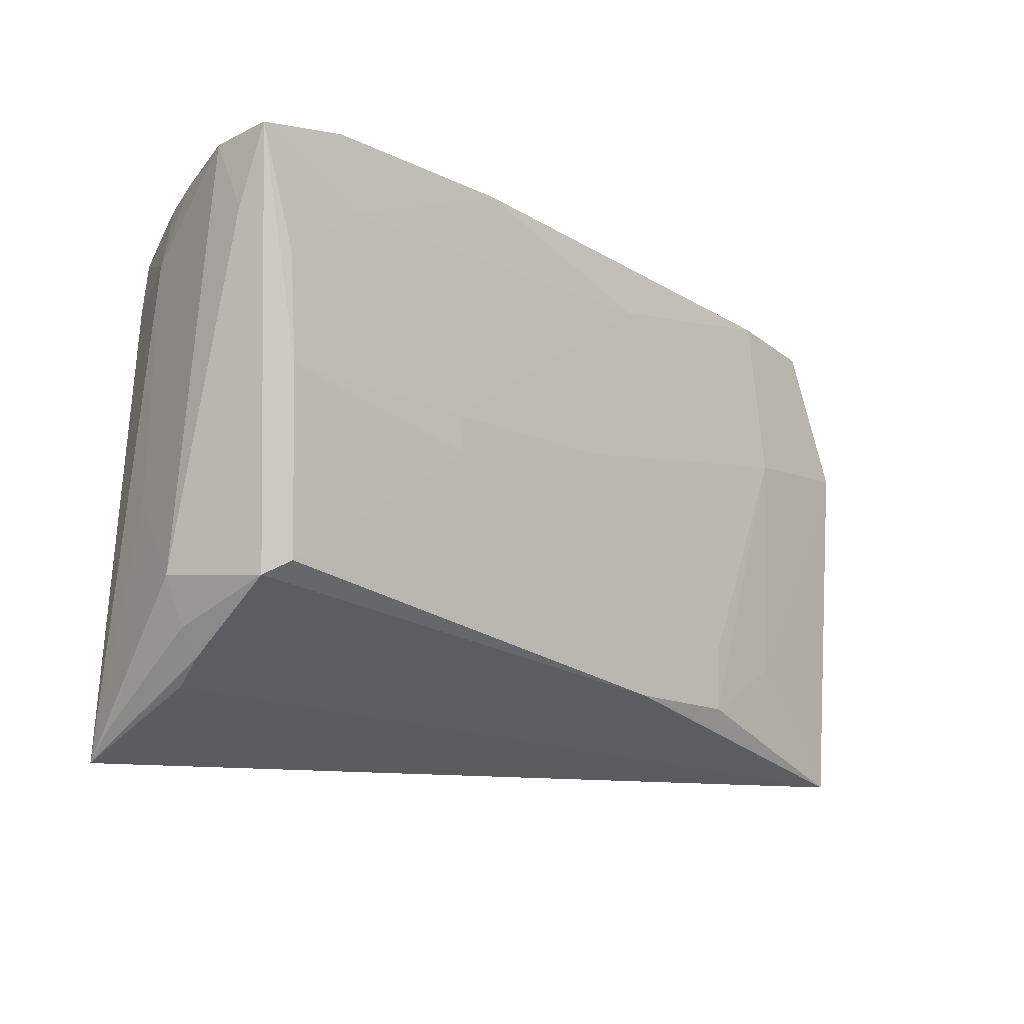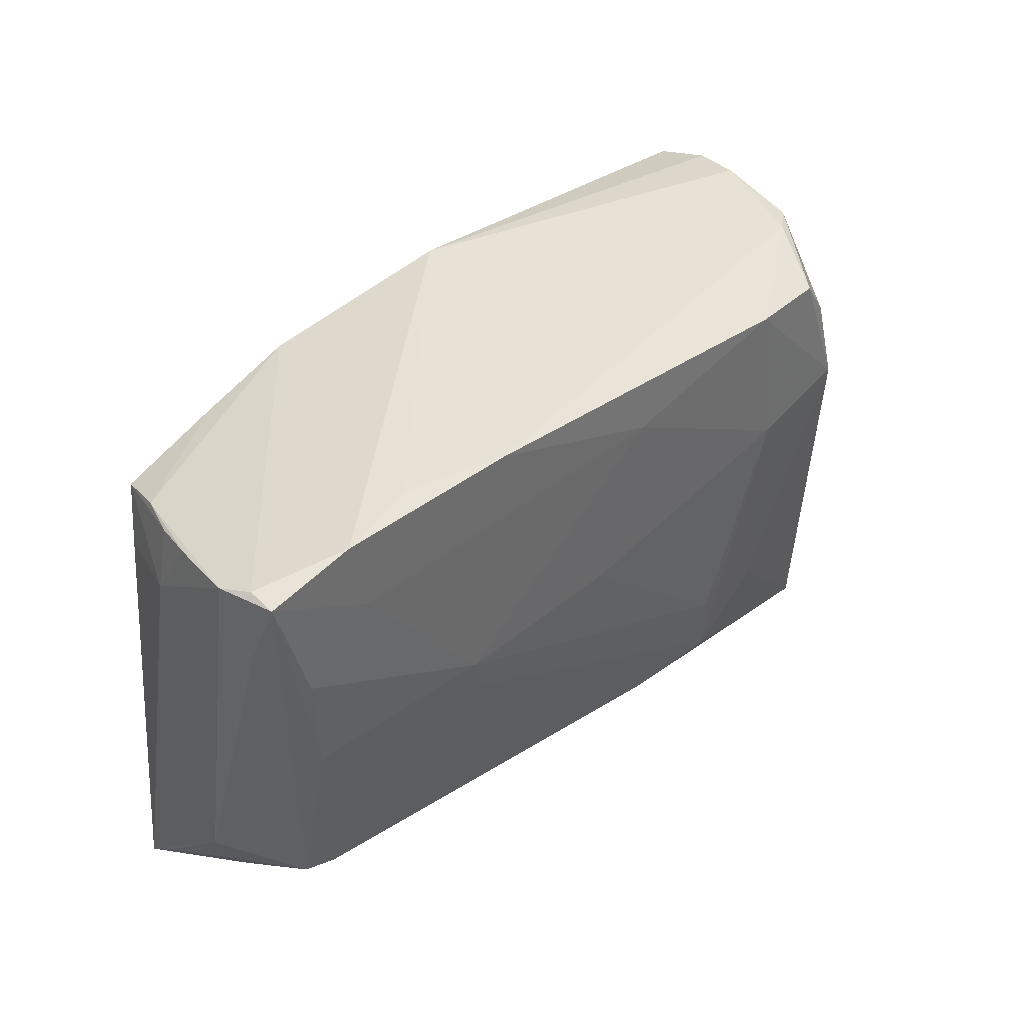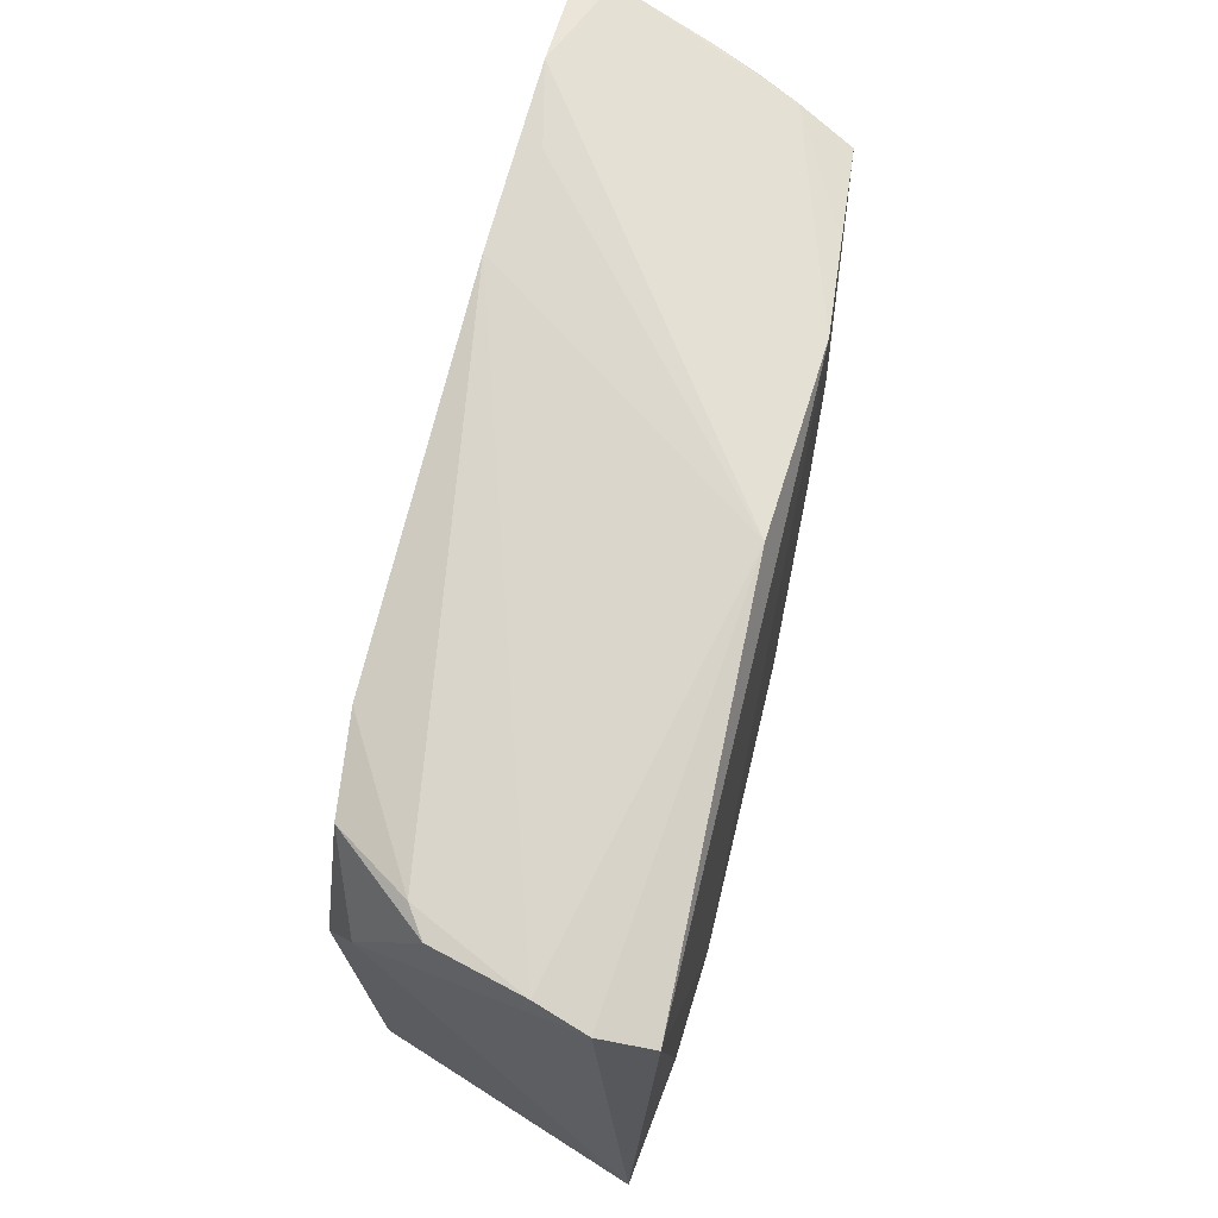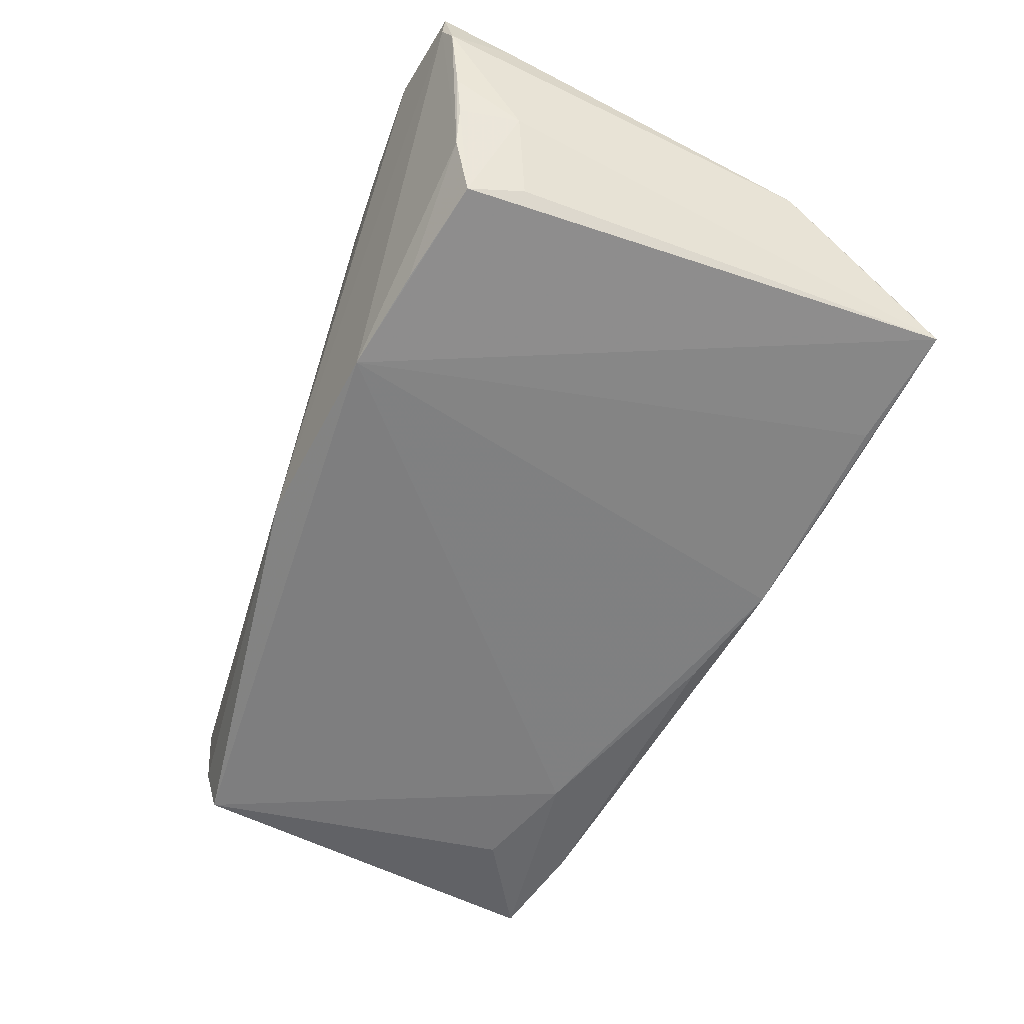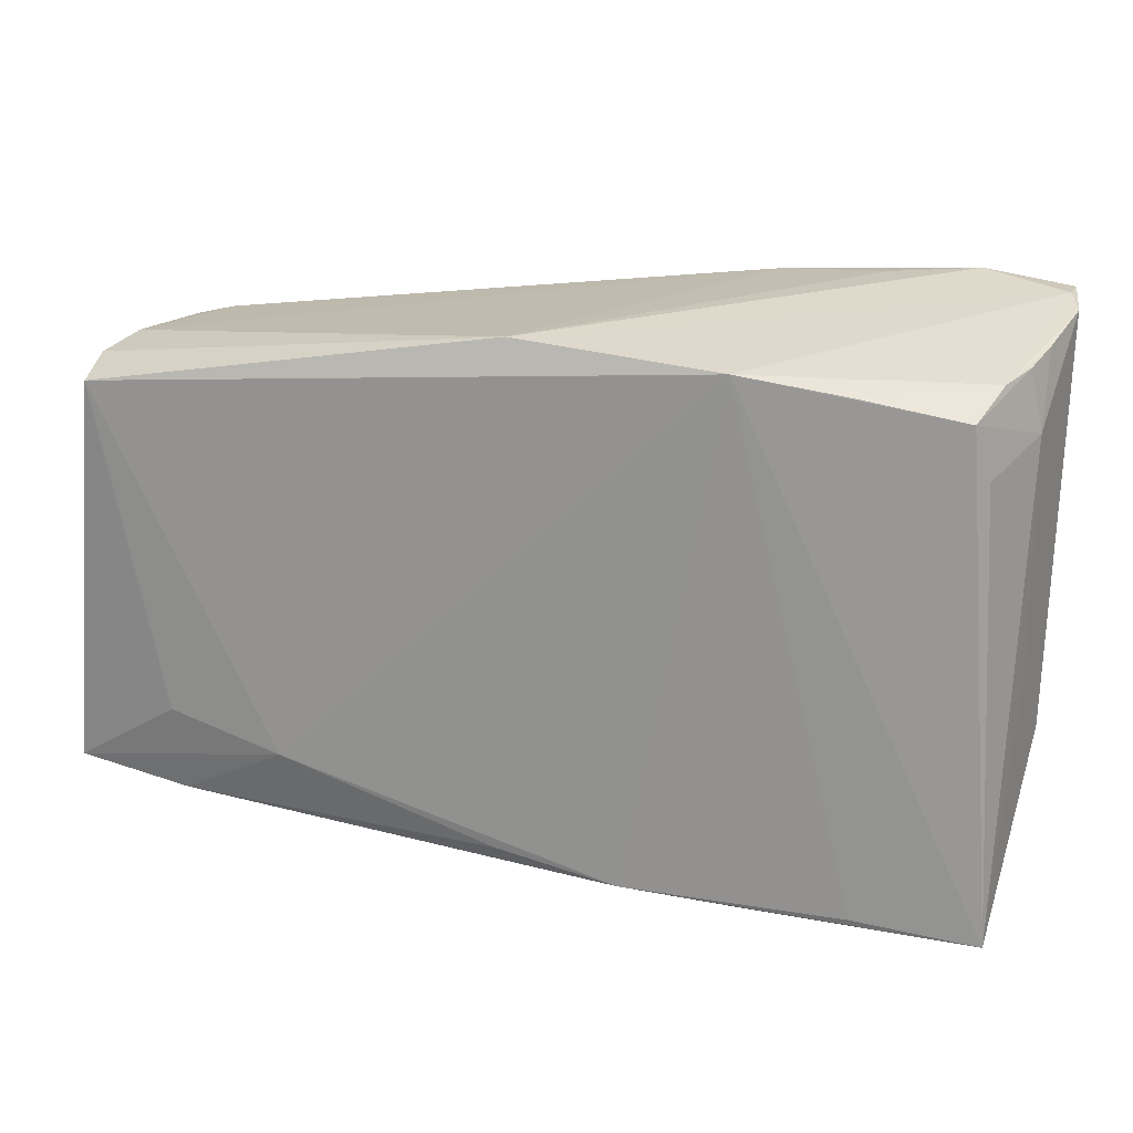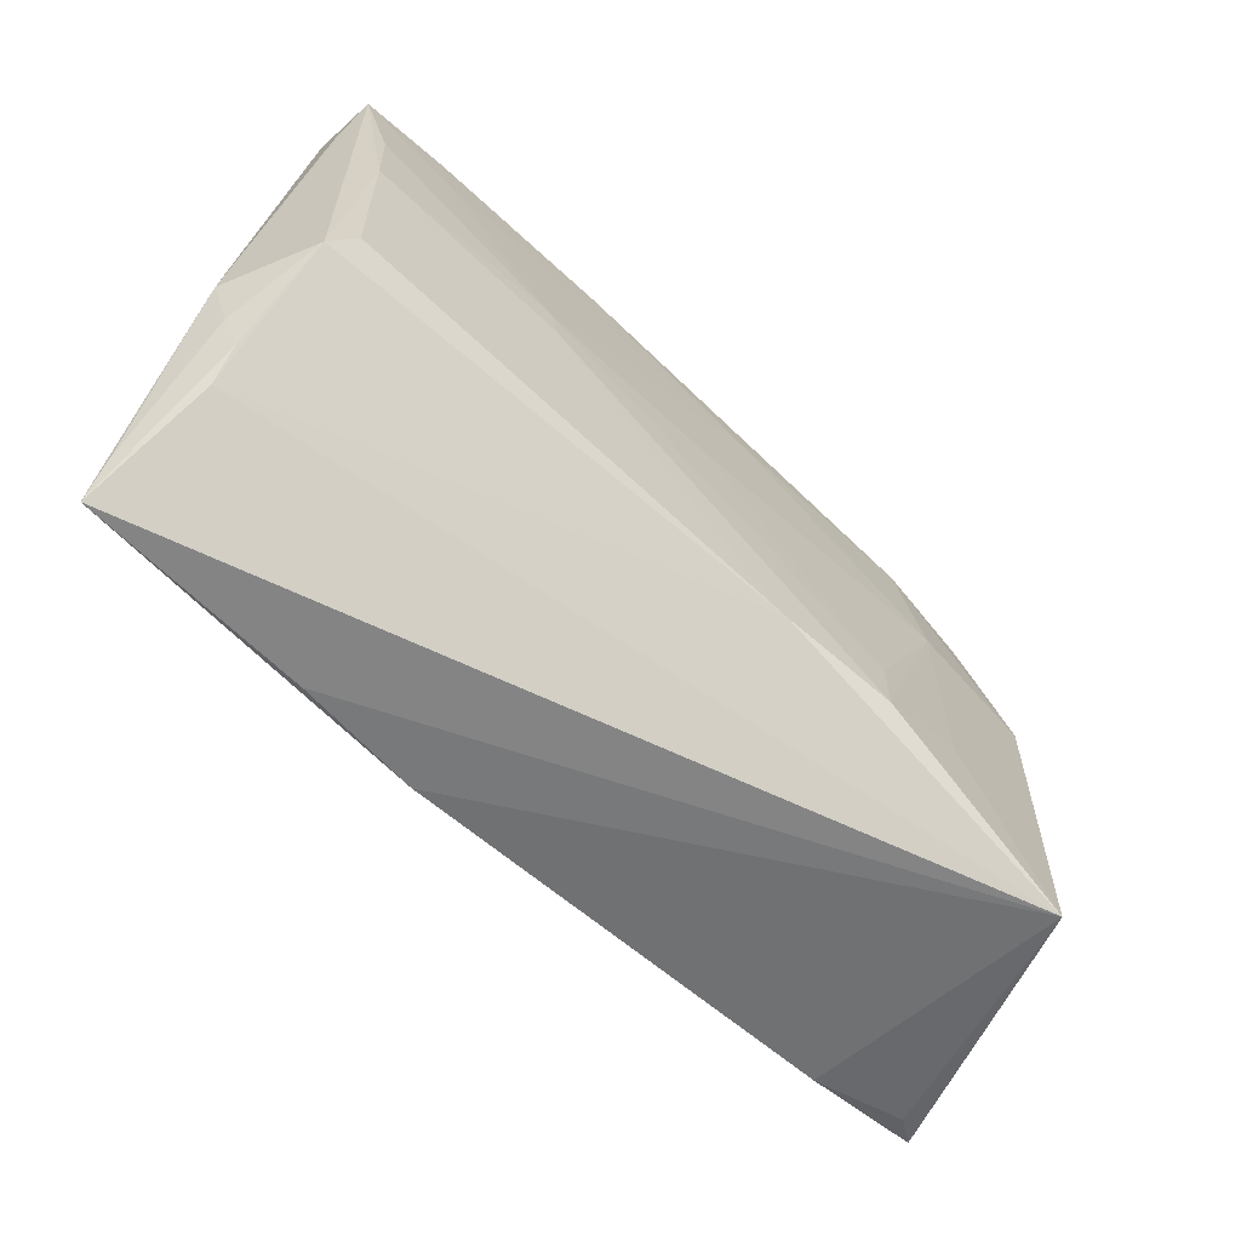
<metadata>
{"format":"obj","ext":"obj","renderer":"f3d","projection":"perspective","resolution":1024,"background":"white","views":[{"elev":-11.3,"azim":-43.9,"up":"+Y"},{"elev":41.1,"azim":-47.1,"up":"+Y"},{"elev":67.4,"azim":104.7,"up":"+Y"},{"elev":-58.2,"azim":-113.1,"up":"+Z"},{"elev":21.5,"azim":-164.8,"up":"+Y"},{"elev":-70.8,"azim":-42.0,"up":"+Y"}]}
</metadata>
<code>
v -0.0394 0.02394 0.01809
v -0.04717 -0.02312 0.002416
v 0.05178 -0.02414 -0.01404
v 0.03725 0.02274 0.01649
v -0.009103 -0.03036 -0.01713
v 0.04157 -0.02535 -0.01631
v 0.003456 0.03033 -0.01529
v 0.02953 -0.01939 0.01681
v 0.04546 0.0139 0.0132
v -0.04927 -0.02008 0.00271
v 0.05063 0.02413 -0.01127
v -0.05112 0.03125 0.01436
v 0.04332 0.007106 0.01686
v -0.03131 0.03206 0.01536
v 0.006969 -0.02415 0.01682
v -0.04658 -0.02581 -0.001118
v -0.0485 0.02739 -0.002449
v -0.04587 0.01813 -0.0123
v -0.04671 0.006247 0.01754
v -0.01996 0.02846 -0.01624
v 0.0546 -0.02294 -0.016
v 0.04223 -0.01503 -0.01775
v -0.05001 0.02054 -0.002455
v -0.04463 -0.01397 0.01535
v 0.01965 -0.02491 0.01734
v 0.003329 0.02182 0.01838
v -0.04697 -0.01546 0.01317
v -0.04419 0.02441 -0.0137
v -0.05184 0.02257 0.0143
v 0.04898 0.02511 -0.00531
v -0.003434 0.003349 0.0184
v -0.02319 -0.0318 -0.01569
v -0.05026 -0.006058 -0.004017
v 0.04992 0.02265 -0.01736
v -0.02453 0.004301 0.0184
v 0.04332 -0.03327 0.01441
v -0.05172 -0.01483 0.003066
v 0.0431 0.02493 0.007604
v 0.01946 -0.01763 0.01771
v -0.05148 0.0311 0.01775
v -0.04919 -0.0301 -0.0111
v -0.04129 0.03251 0.01784
v -0.03192 0.02662 -0.01497
v 0.02933 -0.01885 -0.01815
v -0.04639 0.02685 -0.007292
v -0.04875 -0.03327 -0.01471
v -0.02357 0.0002484 0.01821
v 0.04632 0.02453 0.005318
v -0.0345 -0.0315 -0.01573
v -0.04764 0.01774 0.01795
v 0.02639 0.02447 0.01791
v 0.004598 -0.02744 -0.01737
v 0.02854 0.006597 0.0184
v -0.01917 0.03099 0.01804
v -0.05221 0.03026 0.01086
v -0.05004 0.02846 0.002499
f 28 20 46
f 21 36 3
f 3 6 21
f 36 6 3
f 21 6 44
f 46 36 16
f 9 36 21
f 34 44 20
f 5 6 36
f 20 44 5
f 24 47 19
f 24 19 27
f 18 28 46
f 46 23 18
f 18 23 28
f 55 37 29
f 46 37 33
f 33 23 46
f 37 55 33
f 33 55 23
f 21 44 22
f 22 34 21
f 44 34 22
f 52 44 6
f 6 5 52
f 52 5 44
f 32 36 46
f 46 5 32
f 32 5 36
f 46 20 49
f 49 5 46
f 20 5 49
f 15 16 36
f 15 27 16
f 24 27 15
f 36 25 15
f 15 47 24
f 15 25 47
f 10 27 37
f 46 16 2
f 16 27 2
f 27 10 2
f 28 23 17
f 40 55 29
f 12 55 40
f 40 27 19
f 29 37 40
f 37 27 40
f 54 51 38
f 7 34 20
f 20 12 7
f 41 37 46
f 41 10 37
f 46 2 41
f 41 2 10
f 23 55 56
f 56 17 23
f 28 17 45
f 17 56 45
f 45 56 55
f 45 12 20
f 45 55 12
f 54 7 14
f 47 25 39
f 25 53 39
f 8 25 36
f 8 53 25
f 51 53 13
f 36 9 13
f 13 8 36
f 53 8 13
f 38 48 30
f 30 54 38
f 30 7 54
f 20 28 43
f 43 45 20
f 28 45 43
f 50 40 19
f 50 1 40
f 54 1 26
f 26 53 51
f 51 54 26
f 54 14 42
f 40 1 42
f 42 1 54
f 12 40 42
f 42 14 7
f 42 7 12
f 31 39 53
f 4 13 9
f 9 48 4
f 51 13 4
f 4 48 38
f 38 51 4
f 34 7 11
f 7 30 11
f 21 34 11
f 11 9 21
f 11 48 9
f 11 30 48
f 53 26 35
f 35 31 53
f 35 26 1
f 1 50 35
f 47 39 35
f 39 31 35
f 35 19 47
f 35 50 19

</code>
